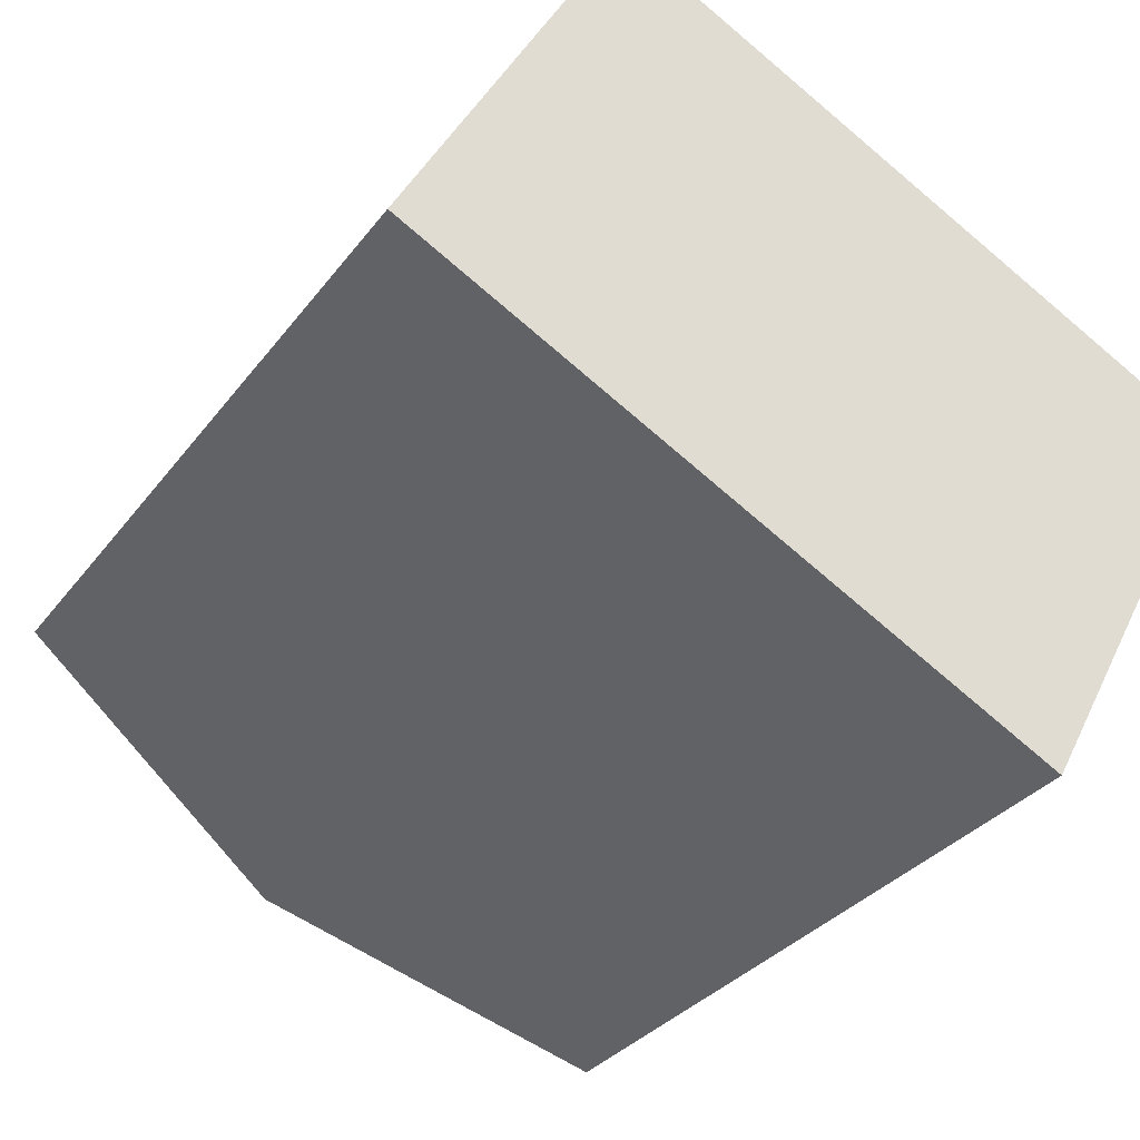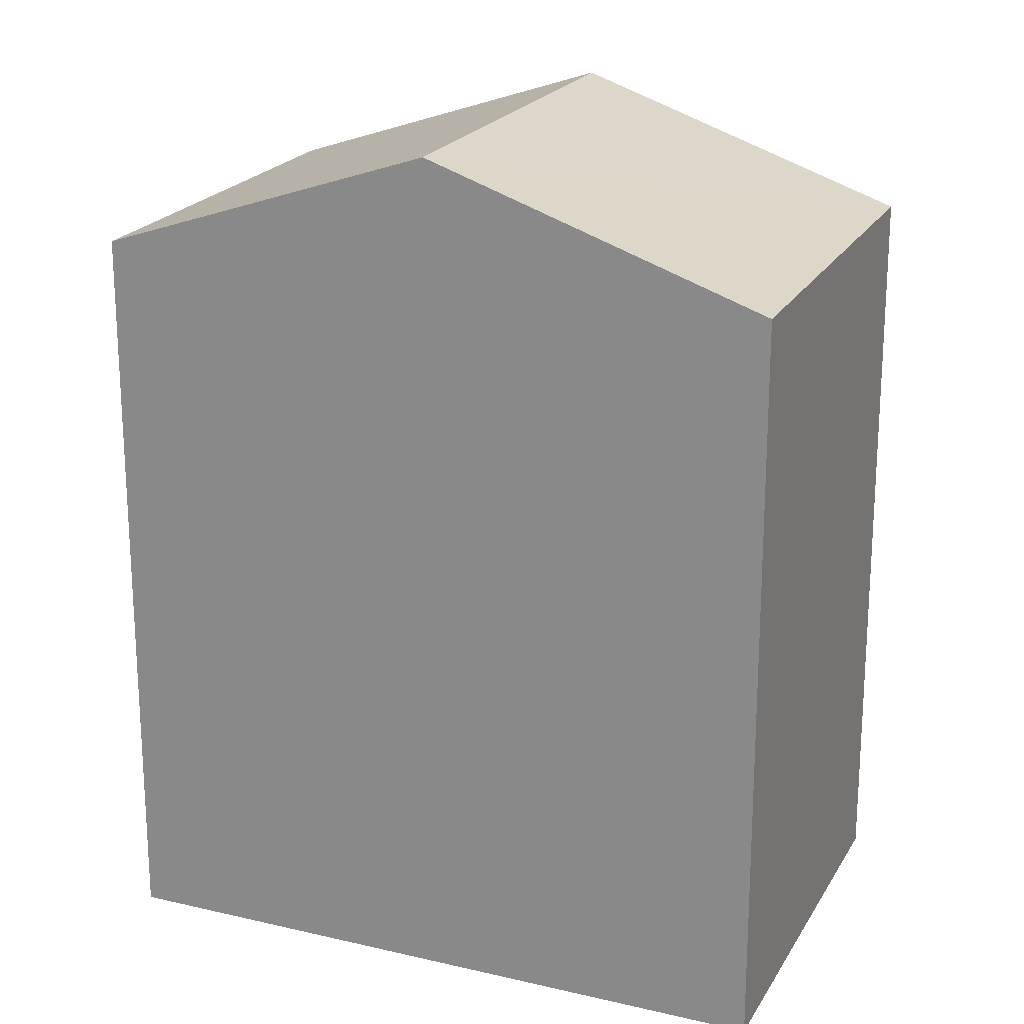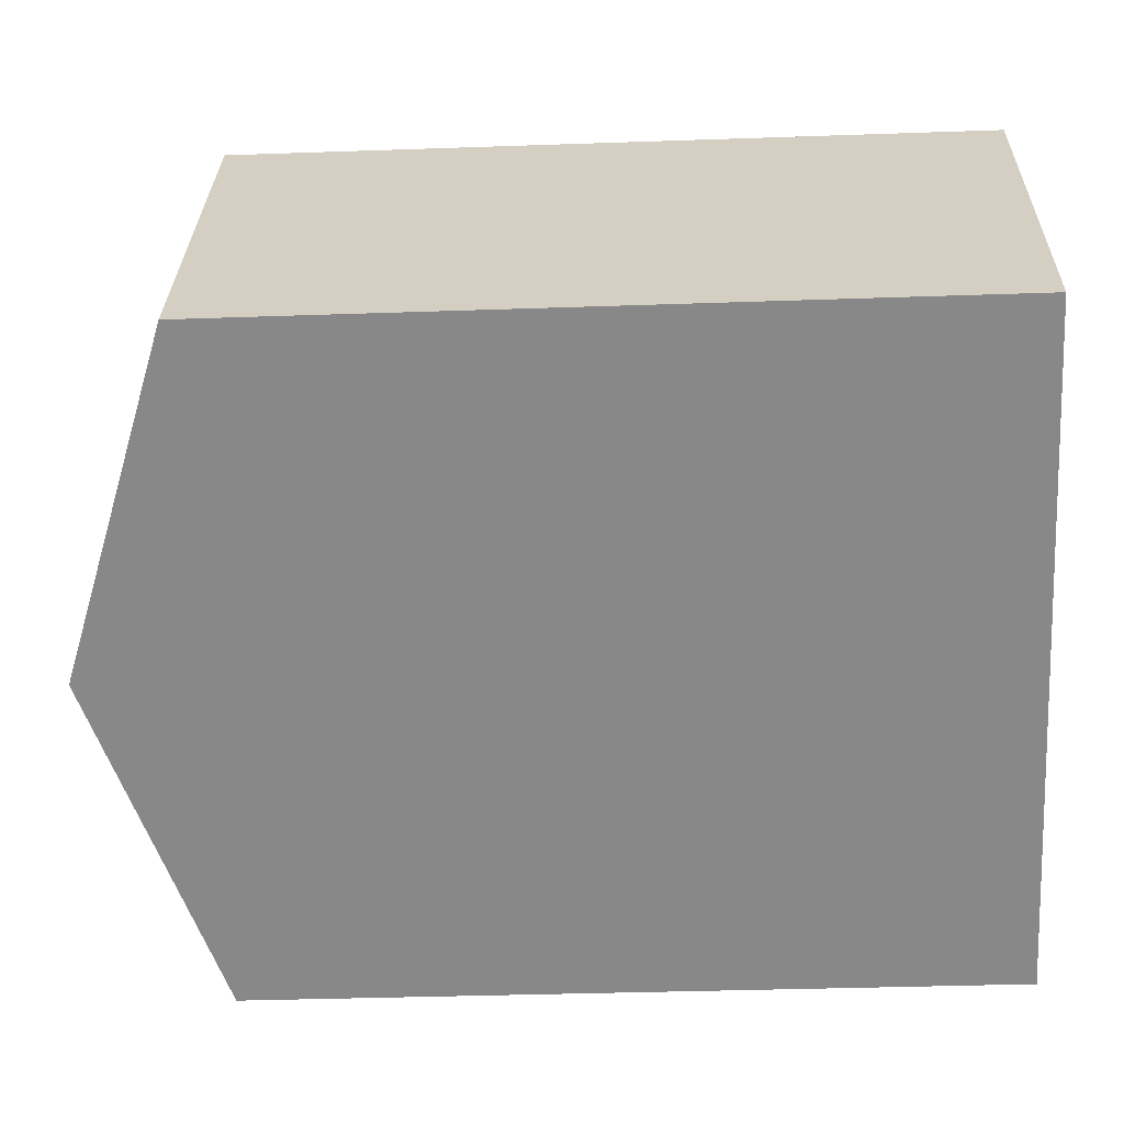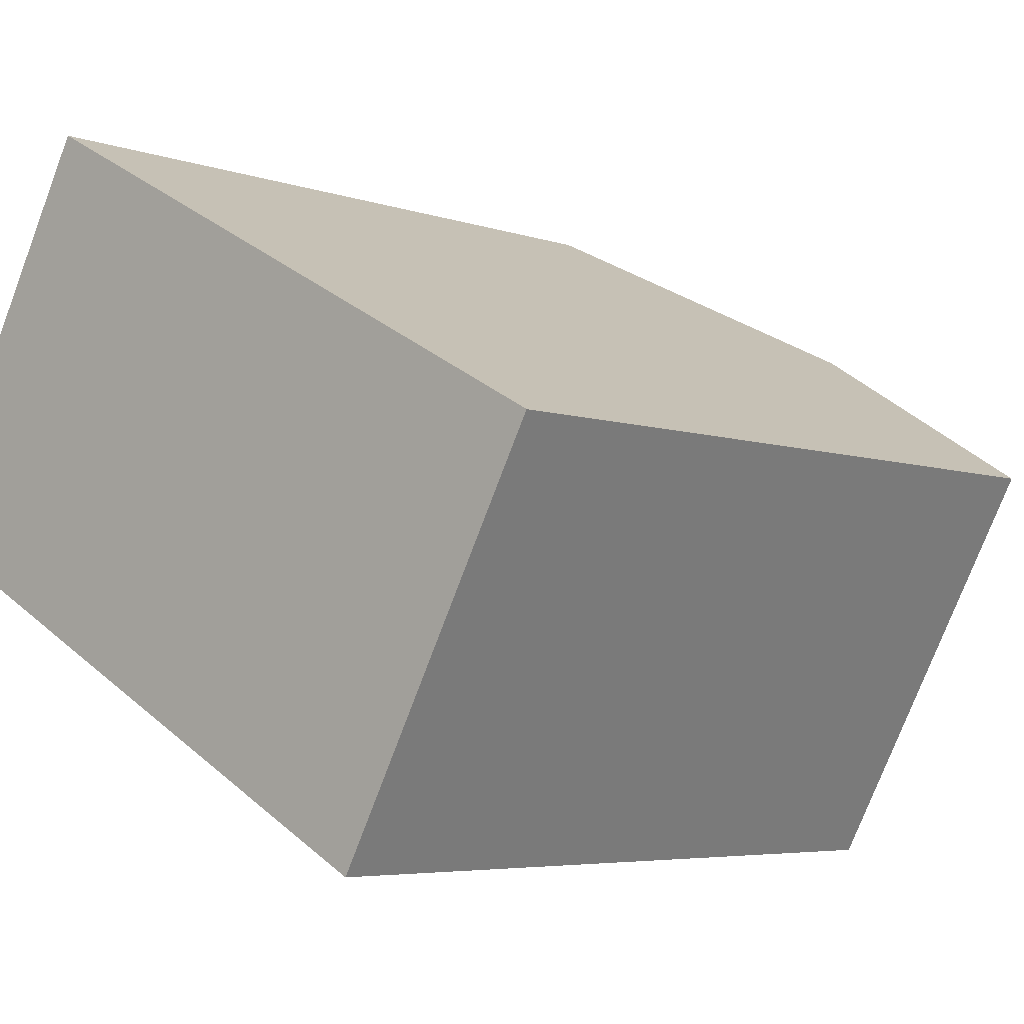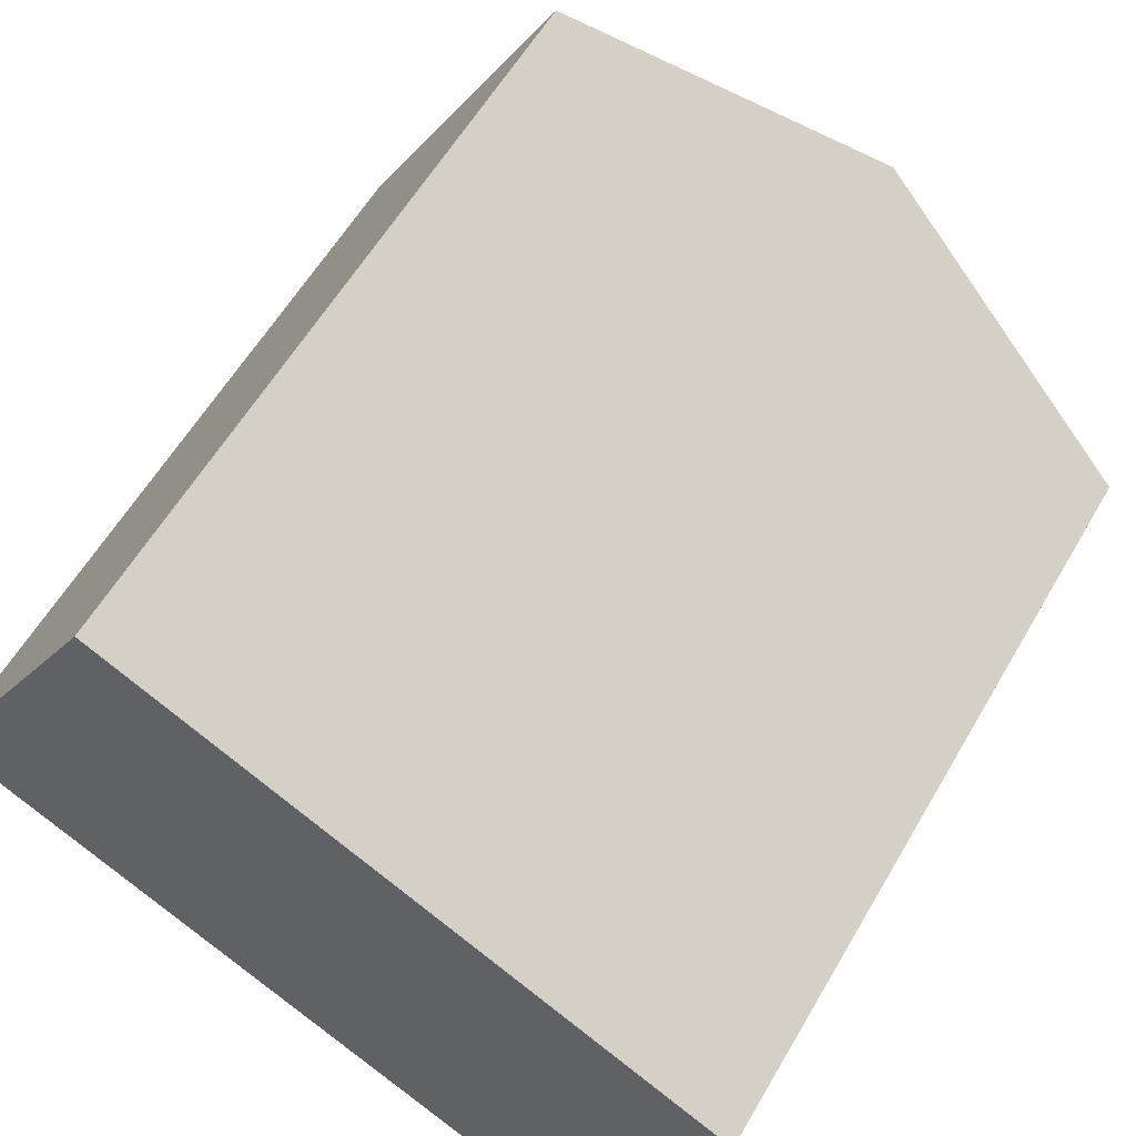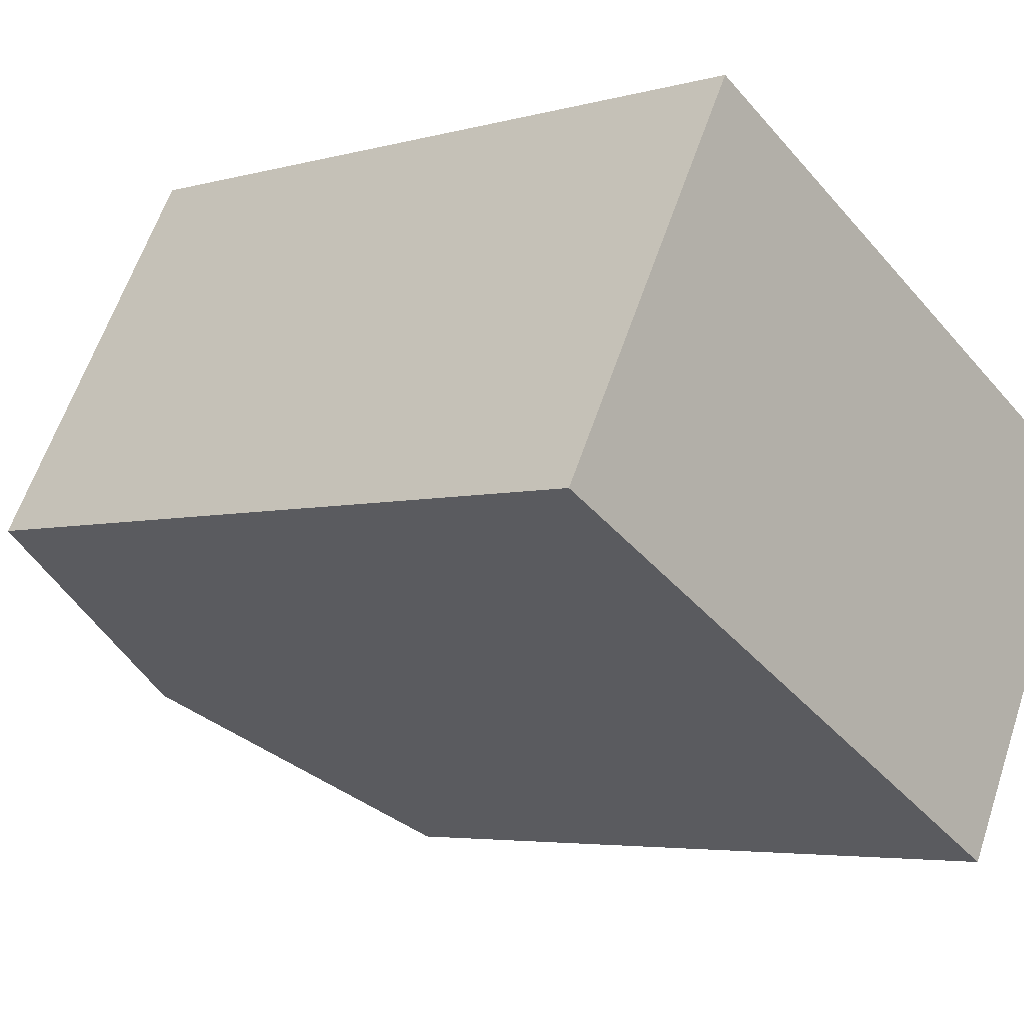
<metadata>
{"format":"obj","ext":"obj","renderer":"f3d","projection":"perspective","resolution":1024,"background":"white","views":[{"elev":-30.8,"azim":-29.8,"up":"+Z"},{"elev":21.2,"azim":-128.7,"up":"+Y"},{"elev":-34.6,"azim":-87.3,"up":"+Z"},{"elev":-5.1,"azim":42.1,"up":"+Z"},{"elev":58.8,"azim":30.0,"up":"+Z"},{"elev":-4.4,"azim":-47.7,"up":"+Z"}]}
</metadata>
<code>
v  3.293 9.392 -1.778
v  8.834 8.125 0.618
v  6.583 8.125 -3.554
v  5.537 9.392 2.382
v  2.291 8.144 4.119
v  0 8.123 4.974e-16
v  2.291 -2.522e-16 4.119
v  0 0 0
v  8.834 -3.784e-17 0.618
v  5.537 -1.459e-16 2.382
v  6.583 2.176e-16 -3.554
v  3.293 1.089e-16 -1.778
g defaultobject
f 1 2 3
f 2 1 4
f 5 1 6
f 1 5 4
f 6 7 5
f 7 6 8
f 7 4 5
f 4 7 2
f 2 7 9
f 9 7 10
f 9 3 2
f 3 9 11
f 1 8 6
f 8 1 3
f 8 3 12
f 12 3 11
f 10 11 9
f 11 10 7
f 11 7 12
f 12 7 8

</code>
